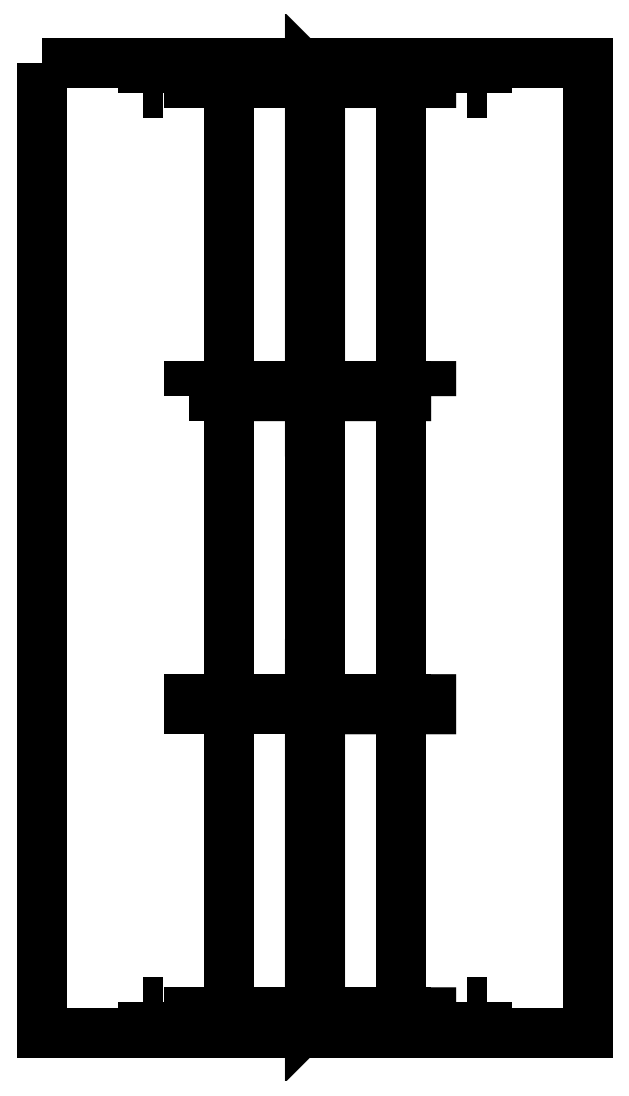
<metadata>
{"format":"dxf","ext":"dxf","renderer":"ezdxf+matplotlib","layout":"modelspace","background":"white","min_lineweight":24,"dpi":150}
</metadata>
<code>
0
SECTION
2
ENTITIES
0
3DFACE
8
0
10
0
20
2.438
30
0.508
11
1.372
21
2.438
31
0.508
12
1.372
22
0
32
0.508
13
0
23
0
33
0.508
0
3DFACE
8
0
10
0.6985
20
1.626
30
0.8128
11
0.6985
21
2.388
31
0.8128
12
0.9017
22
2.388
32
0.8128
13
0.9017
23
1.626
33
0.8128
0
3DFACE
8
0
10
0.6731
20
1.6
30
0.508
11
0.6731
21
1.6
31
0.9144
12
0.9779
22
1.6
32
0.9144
13
0.9779
23
1.6
33
0.508
0
3DFACE
8
0
10
0.6731
20
2.413
30
0.508
11
0.6731
21
2.413
31
0.9144
12
0.9779
22
2.413
32
0.9144
13
0.9779
23
2.413
33
0.508
0
3DFACE
8
0
10
0.6731
20
1.6
30
0.508
11
0.6731
21
2.413
31
0.508
12
0.6731
22
2.413
32
0.9144
13
0.6731
23
1.6
33
0.9144
0
3DFACE
8
0
10
0.3048
20
2.362
30
0
11
0.3048
21
2.413
31
0
12
0.3048
22
2.413
32
0.4826
13
0.3048
23
2.362
33
0.4826
0
3DFACE
8
0
10
0.254
20
2.413
30
0
11
0.254
21
2.413
31
0.4826
12
0.254
22
2.362
32
0.4826
13
0.254
23
2.362
33
0
0
3DFACE
8
0
10
0.254
20
2.413
30
0.4826
11
0.3048
21
2.413
31
0.4826
12
0.3048
22
2.413
32
0
13
0.254
23
2.413
33
0
0
3DFACE
8
0
10
0.254
20
2.362
30
0.4826
11
0.3048
21
2.362
31
0.4826
12
0.3048
22
2.362
32
0
13
0.254
23
2.362
33
0
0
3DFACE
8
0
10
0.6985
20
2.388
30
0.508
11
0.6985
21
2.388
31
0.9144
12
0.9779
22
2.388
32
0.9144
13
0.9779
23
2.388
33
0.508
0
3DFACE
8
0
10
0.6985
20
1.626
30
0.508
11
0.6985
21
1.626
31
0.9144
12
0.9779
22
1.626
32
0.9144
13
0.9779
23
1.626
33
0.508
0
3DFACE
8
0
10
0.6985
20
1.626
30
0.508
11
0.6985
21
2.388
31
0.508
12
0.6985
22
2.388
32
0.9144
13
0.6985
23
1.626
33
0.9144
0
3DFACE
8
0
10
0
20
2.438
30
0.4826
11
1.372
21
2.438
31
0.4826
12
1.372
22
0
32
0.4826
13
0
23
0
33
0.4826
0
3DFACE
8
0
10
0.6985
20
1.626
30
0.7874
11
0.6985
21
2.388
31
0.7874
12
0.9017
22
2.388
32
0.7874
13
0.9017
23
1.626
33
0.7874
0
3DFACE
8
0
10
0.9779
20
1.626
30
0.508
11
0.9779
21
1.6
31
0.508
12
0.9779
22
1.6
32
0.9144
13
0.9779
23
1.626
33
0.9144
0
3DFACE
8
0
10
0.9779
20
1.6
30
0.9144
11
0.9779
21
1.626
31
0.9144
12
0.6985
22
1.626
32
0.9144
13
0.6731
23
1.6
33
0.9144
0
3DFACE
8
0
10
0.6985
20
1.626
30
0.9144
11
0.6731
21
1.6
31
0.9144
12
0.6731
22
2.413
32
0.9144
13
0.6985
23
2.388
33
0.9144
0
3DFACE
8
0
10
0.6985
20
2.388
30
0.9144
11
0.6731
21
2.413
31
0.9144
12
0.9779
22
2.413
32
0.9144
13
0.9779
23
2.388
33
0.9144
0
3DFACE
8
0
10
0.9779
20
2.413
30
0.9144
11
0.9779
21
2.388
31
0.9144
12
0.9779
22
2.388
32
0.508
13
0.9779
23
2.413
33
0.508
0
3DFACE
8
0
10
0.9017
20
1.626
30
0.7874
11
0.9017
21
1.626
31
0.8128
12
0.9017
22
2.388
32
0.8128
13
0.9017
23
2.388
33
0.7874
0
3DFACE
8
0
10
0.3683
20
1.6
30
0.9144
11
0.3683
21
1.626
31
0.9144
12
0.6731
22
1.626
32
0.9144
13
0.6731
23
1.6
33
0.9144
0
3DFACE
8
0
10
0.3683
20
1.626
30
0.508
11
0.3683
21
1.6
31
0.508
12
0.3683
22
1.6
32
0.9144
13
0.3683
23
1.626
33
0.9144
0
3DFACE
8
0
10
0.6731
20
1.626
30
0.508
11
0.6731
21
1.626
31
0.9144
12
0.3683
22
1.626
32
0.9144
13
0.3683
23
1.626
33
0.508
0
3DFACE
8
0
10
0.6731
20
1.6
30
0.508
11
0.6731
21
1.6
31
0.9144
12
0.3683
22
1.6
32
0.9144
13
0.3683
23
1.6
33
0.508
0
3DFACE
8
0
10
0.3683
20
2.413
30
0.9144
11
0.3683
21
2.388
31
0.9144
12
0.3683
22
2.388
32
0.508
13
0.3683
23
2.413
33
0.508
0
3DFACE
8
0
10
0.6731
20
2.388
30
0.9144
11
0.6731
21
2.413
31
0.9144
12
0.3683
22
2.413
32
0.9144
13
0.3683
23
2.388
33
0.9144
0
3DFACE
8
0
10
0.6731
20
2.388
30
0.508
11
0.6731
21
2.388
31
0.9144
12
0.3683
22
2.388
32
0.9144
13
0.3683
23
2.388
33
0.508
0
3DFACE
8
0
10
0.6731
20
2.413
30
0.508
11
0.6731
21
2.413
31
0.9144
12
0.3683
22
2.413
32
0.9144
13
0.3683
23
2.413
33
0.508
0
3DFACE
8
0
10
0.4699
20
1.626
30
0.7874
11
0.4699
21
1.626
31
0.8128
12
0.4699
22
2.388
32
0.8128
13
0.4699
23
2.388
33
0.7874
0
3DFACE
8
0
10
0.6731
20
1.626
30
0.7874
11
0.6731
21
2.388
31
0.7874
12
0.4699
22
2.388
32
0.7874
13
0.4699
23
1.626
33
0.7874
0
3DFACE
8
0
10
0.6731
20
1.626
30
0.8128
11
0.6731
21
2.388
31
0.8128
12
0.4699
22
2.388
32
0.8128
13
0.4699
23
1.626
33
0.8128
0
3DFACE
8
0
10
0.6731
20
0.0508
30
0.8128
11
0.6731
21
0.8128
31
0.8128
12
0.4699
22
0.8128
32
0.8128
13
0.4699
23
0.0508
33
0.8128
0
3DFACE
8
0
10
0.6731
20
0.0508
30
0.7874
11
0.6731
21
0.8128
31
0.7874
12
0.4699
22
0.8128
32
0.7874
13
0.4699
23
0.0508
33
0.7874
0
3DFACE
8
0
10
0.4699
20
0.0508
30
0.7874
11
0.4699
21
0.0508
31
0.8128
12
0.4699
22
0.8128
32
0.8128
13
0.4699
23
0.8128
33
0.7874
0
3DFACE
8
0
10
0.6731
20
0.8382
30
0.508
11
0.6731
21
0.8382
31
0.9144
12
0.3683
22
0.8382
32
0.9144
13
0.3683
23
0.8382
33
0.508
0
3DFACE
8
0
10
0.6731
20
0.8128
30
0.508
11
0.6731
21
0.8128
31
0.9144
12
0.3683
22
0.8128
32
0.9144
13
0.3683
23
0.8128
33
0.508
0
3DFACE
8
0
10
0.6731
20
0.8128
30
0.9144
11
0.6731
21
0.8382
31
0.9144
12
0.3683
22
0.8382
32
0.9144
13
0.3683
23
0.8128
33
0.9144
0
3DFACE
8
0
10
0.3683
20
0.8382
30
0.9144
11
0.3683
21
0.8128
31
0.9144
12
0.3683
22
0.8128
32
0.508
13
0.3683
23
0.8382
33
0.508
0
3DFACE
8
0
10
0.6731
20
0.0254
30
0.508
11
0.6731
21
0.0254
31
0.9144
12
0.3683
22
0.0254
32
0.9144
13
0.3683
23
0.0254
33
0.508
0
3DFACE
8
0
10
0.6731
20
0.0508
30
0.508
11
0.6731
21
0.0508
31
0.9144
12
0.3683
22
0.0508
32
0.9144
13
0.3683
23
0.0508
33
0.508
0
3DFACE
8
0
10
0.3683
20
0.0508
30
0.508
11
0.3683
21
0.0254
31
0.508
12
0.3683
22
0.0254
32
0.9144
13
0.3683
23
0.0508
33
0.9144
0
3DFACE
8
0
10
0.3683
20
0.0254
30
0.9144
11
0.3683
21
0.0508
31
0.9144
12
0.6731
22
0.0508
32
0.9144
13
0.6731
23
0.0254
33
0.9144
0
3DFACE
8
0
10
0.9017
20
0.0508
30
0.7874
11
0.9017
21
0.0508
31
0.8128
12
0.9017
22
0.8128
32
0.8128
13
0.9017
23
0.8128
33
0.7874
0
3DFACE
8
0
10
0.9779
20
0.8382
30
0.9144
11
0.9779
21
0.8128
31
0.9144
12
0.9779
22
0.8128
32
0.508
13
0.9779
23
0.8382
33
0.508
0
3DFACE
8
0
10
0.6985
20
0.8128
30
0.9144
11
0.6731
21
0.8382
31
0.9144
12
0.9779
22
0.8382
32
0.9144
13
0.9779
23
0.8128
33
0.9144
0
3DFACE
8
0
10
0.6985
20
0.0508
30
0.9144
11
0.6731
21
0.0254
31
0.9144
12
0.6731
22
0.8382
32
0.9144
13
0.6985
23
0.8128
33
0.9144
0
3DFACE
8
0
10
0.9779
20
0.0254
30
0.9144
11
0.9779
21
0.0508
31
0.9144
12
0.6985
22
0.0508
32
0.9144
13
0.6731
23
0.0254
33
0.9144
0
3DFACE
8
0
10
0.9779
20
0.0508
30
0.508
11
0.9779
21
0.0254
31
0.508
12
0.9779
22
0.0254
32
0.9144
13
0.9779
23
0.0508
33
0.9144
0
3DFACE
8
0
10
0.6985
20
0.0508
30
0.7874
11
0.6985
21
0.8128
31
0.7874
12
0.9017
22
0.8128
32
0.7874
13
0.9017
23
0.0508
33
0.7874
0
3DFACE
8
0
10
0.6985
20
0.0508
30
0.508
11
0.6985
21
0.8128
31
0.508
12
0.6985
22
0.8128
32
0.9144
13
0.6985
23
0.0508
33
0.9144
0
3DFACE
8
0
10
0.6985
20
0.0508
30
0.508
11
0.6985
21
0.0508
31
0.9144
12
0.9779
22
0.0508
32
0.9144
13
0.9779
23
0.0508
33
0.508
0
3DFACE
8
0
10
0.6985
20
0.8128
30
0.508
11
0.6985
21
0.8128
31
0.9144
12
0.9779
22
0.8128
32
0.9144
13
0.9779
23
0.8128
33
0.508
0
3DFACE
8
0
10
0.6731
20
0.0254
30
0.508
11
0.6731
21
0.8382
31
0.508
12
0.6731
22
0.8382
32
0.9144
13
0.6731
23
0.0254
33
0.9144
0
3DFACE
8
0
10
0.6731
20
0.8382
30
0.508
11
0.6731
21
0.8382
31
0.9144
12
0.9779
22
0.8382
32
0.9144
13
0.9779
23
0.8382
33
0.508
0
3DFACE
8
0
10
0.6731
20
0.0254
30
0.508
11
0.6731
21
0.0254
31
0.9144
12
0.9779
22
0.0254
32
0.9144
13
0.9779
23
0.0254
33
0.508
0
3DFACE
8
0
10
0.6985
20
0.0508
30
0.8128
11
0.6985
21
0.8128
31
0.8128
12
0.9017
22
0.8128
32
0.8128
13
0.9017
23
0.0508
33
0.8128
0
3DFACE
8
0
10
0.6731
20
0.8382
30
0.8128
11
0.6731
21
1.6
31
0.8128
12
0.4699
22
1.6
32
0.8128
13
0.4699
23
0.8382
33
0.8128
0
3DFACE
8
0
10
0.6731
20
0.8382
30
0.7874
11
0.6731
21
1.6
31
0.7874
12
0.4699
22
1.6
32
0.7874
13
0.4699
23
0.8382
33
0.7874
0
3DFACE
8
0
10
0.4699
20
0.8382
30
0.7874
11
0.4699
21
0.8382
31
0.8128
12
0.4699
22
1.6
32
0.8128
13
0.4699
23
1.6
33
0.7874
0
3DFACE
8
0
10
0.9017
20
0.8382
30
0.7874
11
0.9017
21
0.8382
31
0.8128
12
0.9017
22
1.6
32
0.8128
13
0.9017
23
1.6
33
0.7874
0
3DFACE
8
0
10
0.6985
20
0.8382
30
0.9144
11
0.6731
21
0.8382
31
0.9144
12
0.6731
22
1.6
32
0.9144
13
0.6985
23
1.6
33
0.9144
0
3DFACE
8
0
10
0.6985
20
0.8382
30
0.7874
11
0.6985
21
1.6
31
0.7874
12
0.9017
22
1.6
32
0.7874
13
0.9017
23
0.8382
33
0.7874
0
3DFACE
8
0
10
0.6985
20
0.8382
30
0.508
11
0.6985
21
1.6
31
0.508
12
0.6985
22
1.6
32
0.9144
13
0.6985
23
0.8382
33
0.9144
0
3DFACE
8
0
10
0.6731
20
0.8382
30
0.508
11
0.6731
21
1.6
31
0.508
12
0.6731
22
1.6
32
0.9144
13
0.6731
23
0.8382
33
0.9144
0
3DFACE
8
0
10
0.6985
20
0.8382
30
0.8128
11
0.6985
21
1.6
31
0.8128
12
0.9017
22
1.6
32
0.8128
13
0.9017
23
0.8382
33
0.8128
0
3DFACE
8
0
10
1.067
20
2.362
30
0.4826
11
1.118
21
2.362
31
0.4826
12
1.118
22
2.362
32
0
13
1.067
23
2.362
33
0
0
3DFACE
8
0
10
1.067
20
2.413
30
0.4826
11
1.118
21
2.413
31
0.4826
12
1.118
22
2.413
32
0
13
1.067
23
2.413
33
0
0
3DFACE
8
0
10
1.067
20
2.413
30
0
11
1.067
21
2.413
31
0.4826
12
1.067
22
2.362
32
0.4826
13
1.067
23
2.362
33
0
0
3DFACE
8
0
10
1.118
20
2.362
30
0
11
1.118
21
2.413
31
0
12
1.118
22
2.413
32
0.4826
13
1.118
23
2.362
33
0.4826
0
3DFACE
8
0
10
0.254
20
0.0254
30
0.4826
11
0.3048
21
0.0254
31
0.4826
12
0.3048
22
0.0254
32
0
13
0.254
23
0.0254
33
0
0
3DFACE
8
0
10
0.254
20
0.0762
30
0.4826
11
0.3048
21
0.0762
31
0.4826
12
0.3048
22
0.0762
32
0
13
0.254
23
0.0762
33
0
0
3DFACE
8
0
10
0.254
20
0.0762
30
0
11
0.254
21
0.0762
31
0.4826
12
0.254
22
0.0254
32
0.4826
13
0.254
23
0.0254
33
0
0
3DFACE
8
0
10
0.3048
20
0.0254
30
0
11
0.3048
21
0.0762
31
0
12
0.3048
22
0.0762
32
0.4826
13
0.3048
23
0.0254
33
0.4826
0
3DFACE
8
0
10
1.118
20
0.0254
30
0
11
1.118
21
0.0762
31
0
12
1.118
22
0.0762
32
0.4826
13
1.118
23
0.0254
33
0.4826
0
3DFACE
8
0
10
1.067
20
0.0762
30
0
11
1.067
21
0.0762
31
0.4826
12
1.067
22
0.0254
32
0.4826
13
1.067
23
0.0254
33
0
0
3DFACE
8
0
10
1.067
20
0.0762
30
0.4826
11
1.118
21
0.0762
31
0.4826
12
1.118
22
0.0762
32
0
13
1.067
23
0.0762
33
0
0
3DFACE
8
0
10
1.067
20
0.0254
30
0.4826
11
1.118
21
0.0254
31
0.4826
12
1.118
22
0.0254
32
0
13
1.067
23
0.0254
33
0
0
3DFACE
8
0
10
1.372
20
0
30
0.4826
11
1.372
21
0
31
0.508
12
1.372
22
2.438
32
0.508
13
1.372
23
2.438
33
0.4826
0
3DFACE
8
0
10
1.372
20
0
30
0.4826
11
1.372
21
0
31
0.508
12
0
22
0
32
0.508
13
0
23
0
33
0.4826
0
3DFACE
8
0
10
0
20
0
30
0.508
11
0
21
0
31
0.4826
12
0
22
2.438
32
0.4826
13
0
23
2.438
33
0.508
0
3DFACE
8
0
10
0
20
2.438
30
0.4826
11
0
21
2.438
31
0.508
12
1.372
22
2.438
32
0.508
13
1.372
23
2.438
33
0.4826
0
INSERT
8
ASHADE
2
AVE_RENDER
10
0
20
0
30
0
0
INSERT
8
ASHADE
2
AVE_RENDER
10
0
20
0
30
0
0
INSERT
8
ASHADE
2
AVE_RENDER
10
0
20
0
30
0
0
INSERT
8
ASHADE
2
AVE_RENDER
10
0
20
0
30
0
0
INSERT
8
ASHADE
2
AVE_RENDER
10
0
20
0
30
0
0
INSERT
8
ASHADE
2
AVE_RENDER
10
0
20
0
30
0
0
INSERT
8
ASHADE
2
AVE_RENDER
10
0
20
0
30
0
0
INSERT
8
ASHADE
2
AVE_RENDER
10
0
20
0
30
0
0
INSERT
8
ASHADE
2
AVE_GLOBAL
10
0
20
0
30
0
0
POLYLINE
8
_KTI_CONTROL
10
0
20
0
30
0
66
     1
70
     8
0
VERTEX
8
_KTI_CONTROL
10
0
20
0
30
0
70
    32
0
VERTEX
8
_KTI_CONTROL
10
0
20
0
30
0
70
    32
0
SEQEND
8
_KTI_CONTROL
0
POLYLINE
8
_KTI_CONTROL
10
0
20
0
30
0
66
     1
70
     8
0
VERTEX
8
_KTI_CONTROL
10
0
20
0
30
0
70
    32
0
VERTEX
8
_KTI_CONTROL
10
0
20
0
30
0
70
    32
0
SEQEND
8
_KTI_CONTROL
0
ENDSEC
0
EOF

</code>
